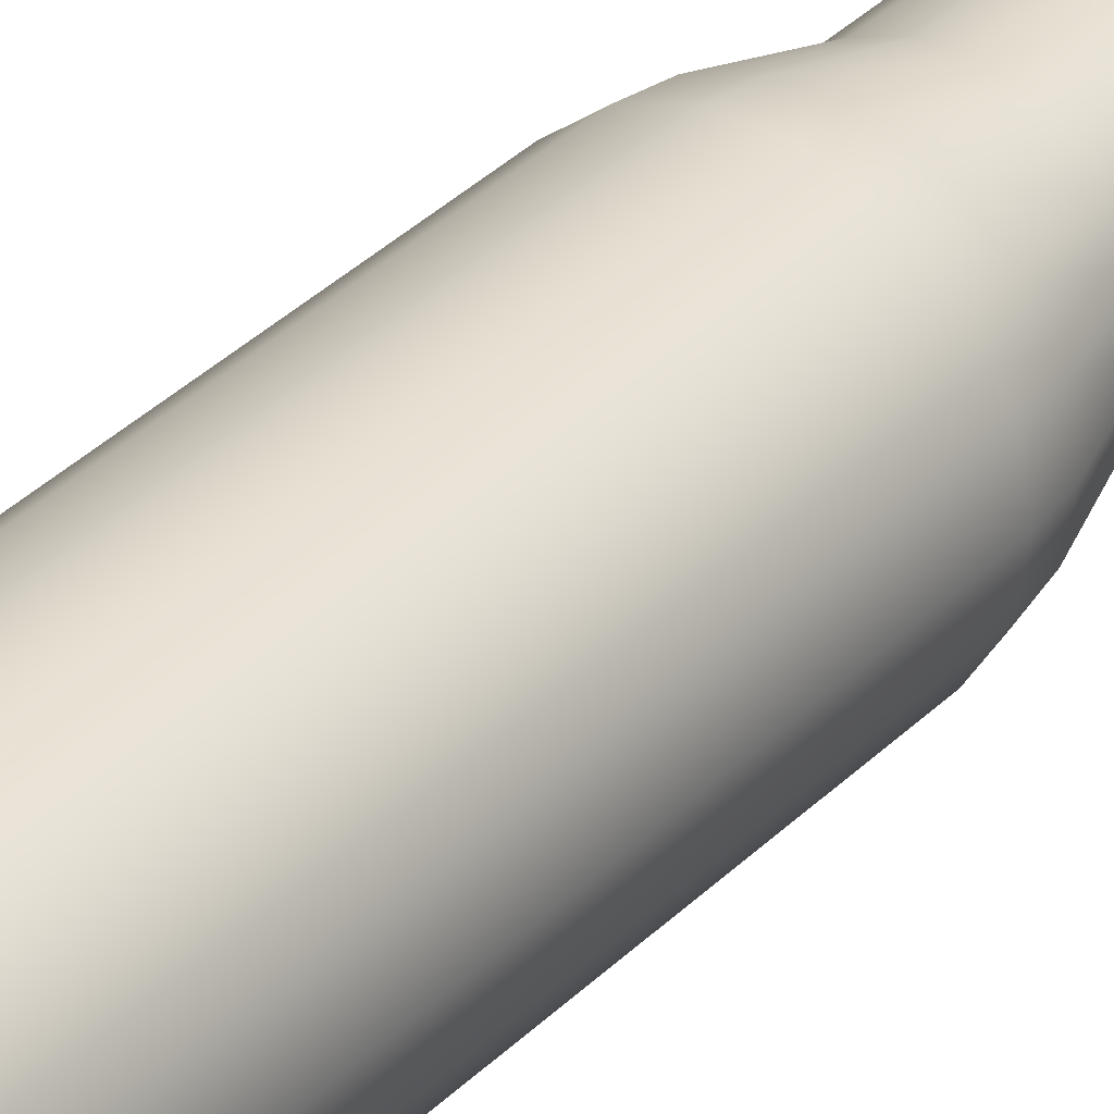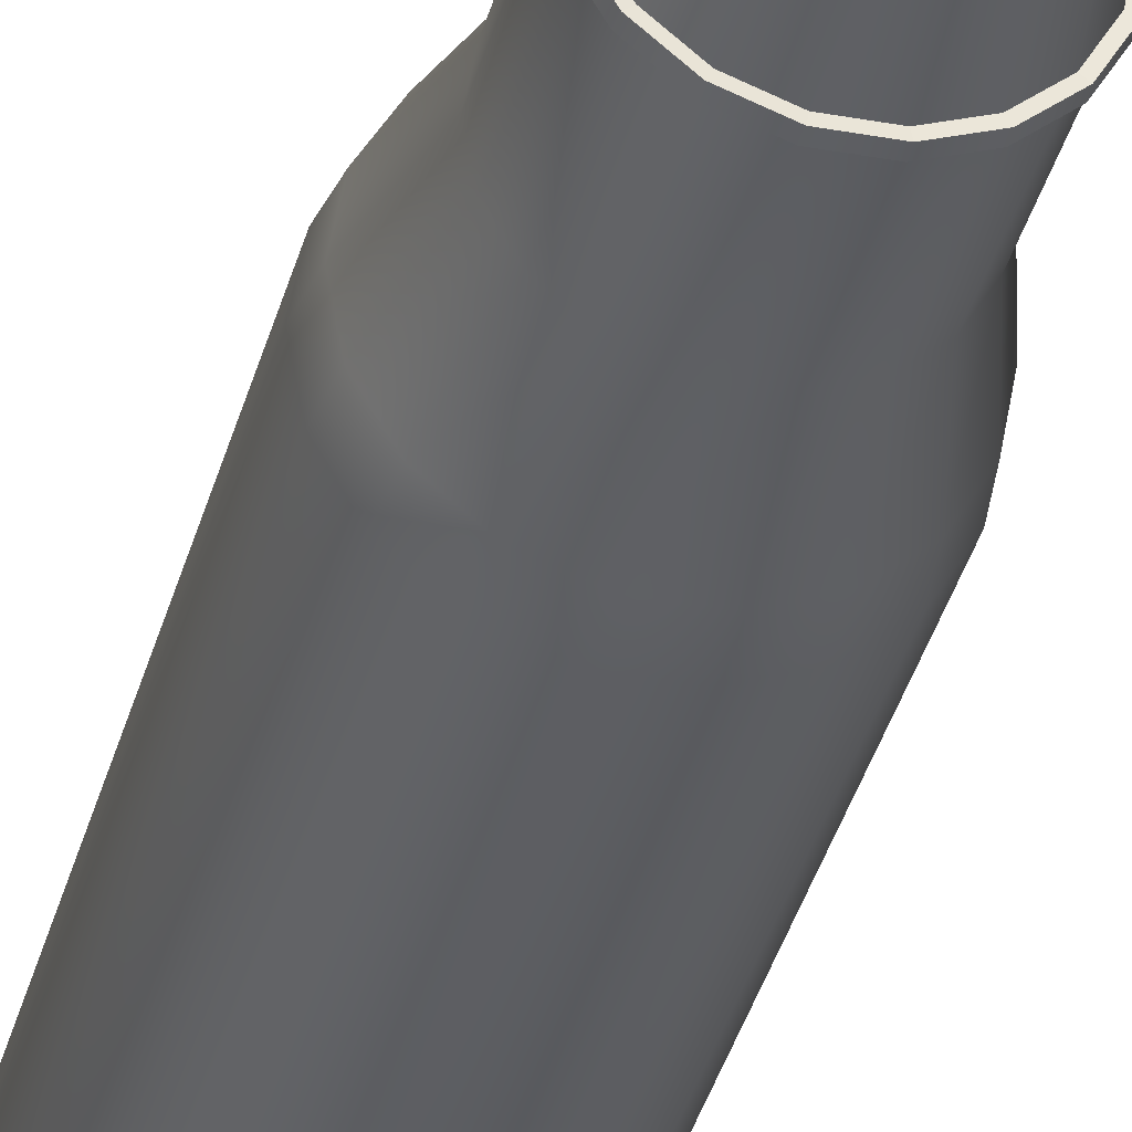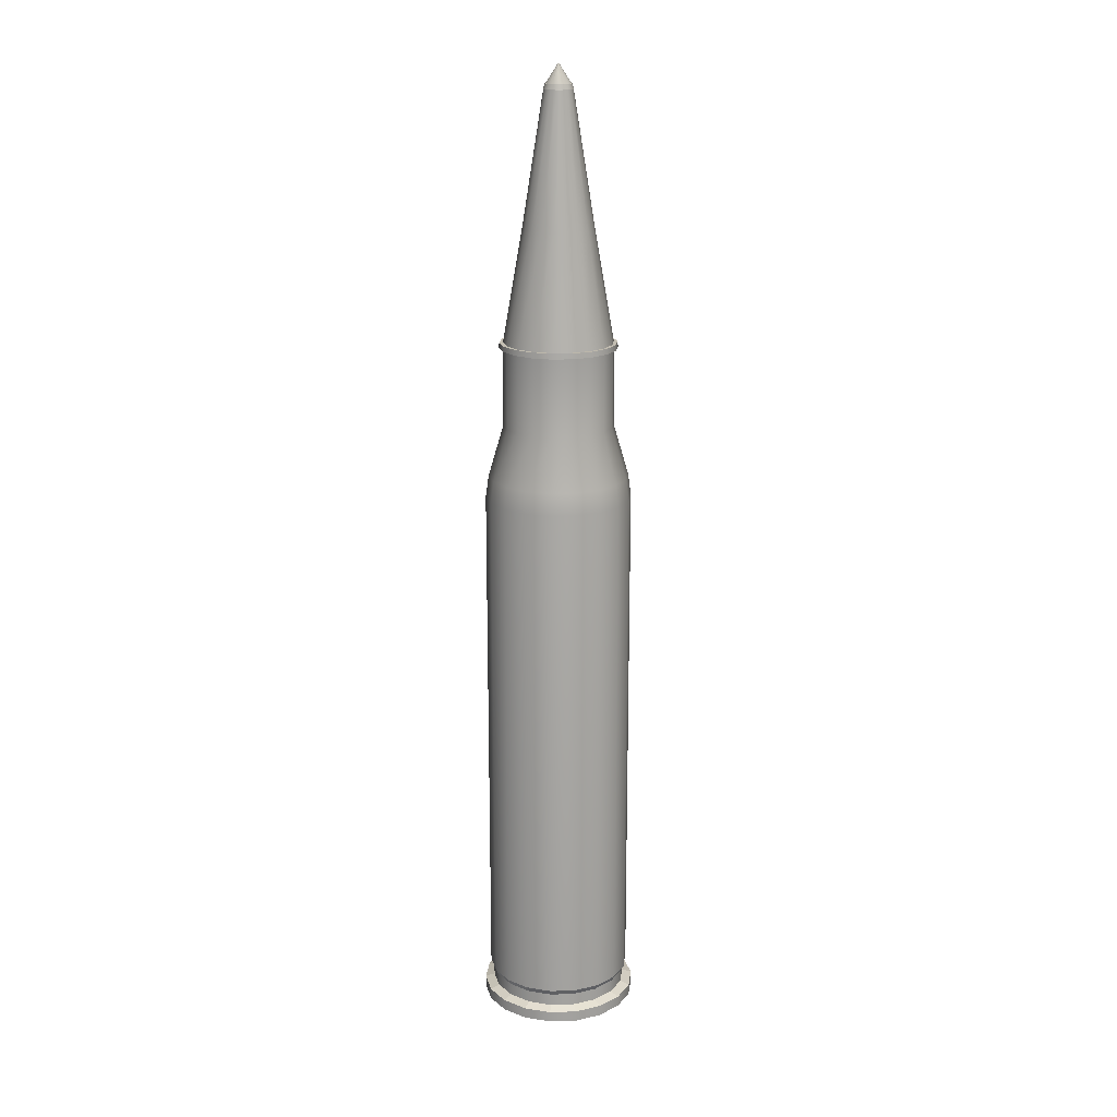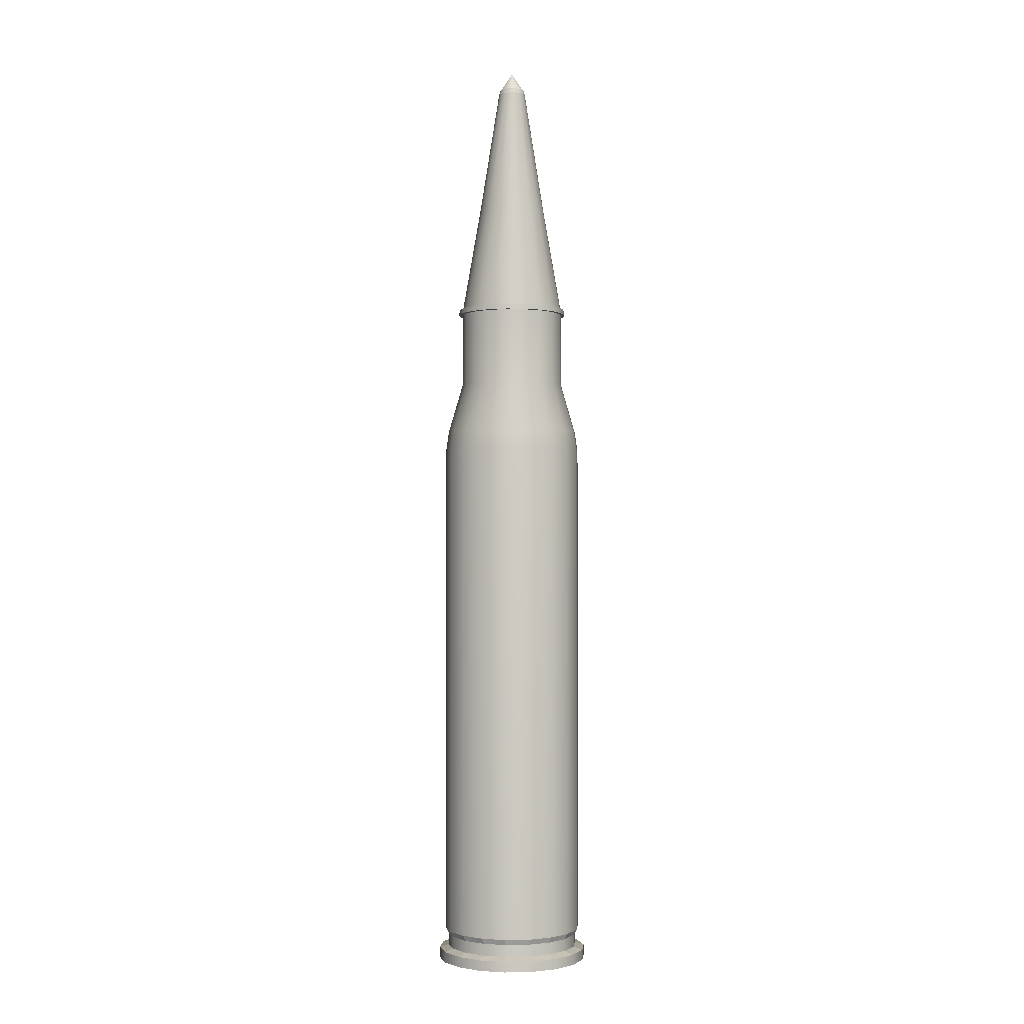
<metadata>
{"format":"obj","ext":"obj","renderer":"f3d","projection":"perspective","resolution":1024,"background":"white","views":[{"elev":34.5,"azim":37.2,"up":"+Z"},{"elev":-35.2,"azim":166.2,"up":"+Z"},{"elev":18.0,"azim":-63.5,"up":"+Y"},{"elev":-1.6,"azim":135.6,"up":"+Y"}]}
</metadata>
<code>
g Cylinder001 Mesh
v 5.426 0.7524 0
v 5.426 0 0
v 5.098 0 -1.856
v 5.098 0.7524 -1.856
v 4.156 0 -3.487
v 4.156 0.7524 -3.487
v 2.713 0 -4.699
v 2.713 0.7524 -4.699
v 0.9421 0 -5.343
v 0.9421 0.7524 -5.343
v -0.9421 0 -5.343
v -0.9421 0.7524 -5.343
v -2.713 0 -4.699
v -2.713 0.7524 -4.699
v -4.156 0 -3.487
v -4.156 0.7524 -3.487
v -5.098 0 -1.856
v -5.098 0.7524 -1.856
v -5.426 0 0
v -5.426 0.7524 0
v -5.098 0 1.856
v -5.098 0.7524 1.856
v -4.156 0 3.487
v -4.156 0.7524 3.487
v -2.713 0 4.699
v -2.713 0.7524 4.699
v -0.9421 0 5.343
v -0.9421 0.7524 5.343
v 0.9421 0 5.343
v 0.9421 0.7524 5.343
v 2.713 0 4.699
v 2.713 0.7524 4.699
v 4.156 0 3.487
v 4.156 0.7524 3.487
v 5.098 0 1.856
v 5.098 0.7524 1.856
v 2.713 0 0
v 2.549 0 -0.9278
v 2.078 0 -1.744
v 1.356 0 -2.349
v 0.4711 0 -2.672
v -0.4711 0 -2.672
v -1.356 0 -2.349
v -2.078 0 -1.744
v -2.549 0 -0.9278
v -2.713 0 0
v -2.549 0 0.9278
v -2.078 0 1.744
v -1.356 0 2.349
v -0.4711 0 2.671
v 0.4711 0 2.672
v 1.356 0 2.349
v 2.078 0 1.744
v 2.549 0 0.9278
v 0 0 0
v 0.0146 66.82 -0.0053
v 0.0155 66.82 0
v 0.0311 66.81 0
v 0.0292 66.81 -0.0106
v 0.0119 66.82 -0.01
v 0.0238 66.81 -0.02
v 0.0078 66.82 -0.0134
v 0.0155 66.81 -0.0269
v 0.0027 66.82 -0.0153
v 0.0054 66.81 -0.0306
v -0.0027 66.82 -0.0153
v -0.0054 66.81 -0.0306
v -0.0078 66.82 -0.0134
v -0.0155 66.81 -0.0269
v -0.0119 66.82 -0.01
v -0.0238 66.81 -0.02
v -0.0146 66.82 -0.0053
v -0.0292 66.81 -0.0106
v -0.0155 66.82 0
v -0.0311 66.81 0
v -0.0146 66.82 0.0053
v -0.0292 66.81 0.0106
v -0.0119 66.82 0.01
v -0.0238 66.81 0.02
v -0.0078 66.82 0.0134
v -0.0155 66.81 0.0269
v -0.0027 66.82 0.0153
v -0.0054 66.81 0.0306
v 0.0027 66.82 0.0153
v 0.0054 66.81 0.0306
v 0.0078 66.82 0.0134
v 0.0155 66.81 0.0269
v 0.0119 66.82 0.01
v 0.0238 66.81 0.02
v 0.0146 66.82 0.0053
v 0.0292 66.81 0.0106
v 0 66.83 0
v 4.769 0.9626 0
v 4.482 0.9626 -1.631
v 4.482 1.821 -1.631
v 4.769 1.821 0
v 3.654 0.9626 -3.066
v 3.654 1.821 -3.066
v 2.385 0.9626 -4.13
v 2.385 1.821 -4.13
v 0.8282 0.9626 -4.697
v 0.8282 1.821 -4.697
v -0.8282 0.9626 -4.697
v -0.8282 1.821 -4.697
v -2.385 0.9626 -4.13
v -2.385 1.821 -4.13
v -3.654 0.9626 -3.066
v -3.654 1.821 -3.066
v -4.482 0.9626 -1.631
v -4.482 1.821 -1.631
v -4.769 0.9626 0
v -4.769 1.821 0
v -4.482 0.9626 1.631
v -4.482 1.821 1.631
v -3.654 0.9626 3.066
v -3.654 1.821 3.066
v -2.385 0.9626 4.13
v -2.385 1.821 4.13
v -0.8282 0.9626 4.697
v -0.8282 1.821 4.697
v 0.8282 0.9626 4.697
v 0.8282 1.821 4.697
v 2.385 0.9626 4.13
v 2.385 1.821 4.13
v 3.654 0.9626 3.066
v 3.654 1.821 3.066
v 4.482 0.9626 1.631
v 4.482 1.821 1.631
v 5 2.23 0
v 4.699 2.23 -1.71
v 4.699 2.699 -1.71
v 5 2.699 0
v 3.83 2.23 -3.214
v 3.83 2.699 -3.214
v 2.5 2.23 -4.33
v 2.5 2.699 -4.33
v 0.8682 2.23 -4.924
v 0.8682 2.699 -4.924
v -0.8682 2.23 -4.924
v -0.8682 2.699 -4.924
v -2.5 2.23 -4.33
v -2.5 2.699 -4.33
v -3.83 2.23 -3.214
v -3.83 2.699 -3.214
v -4.699 2.23 -1.71
v -4.699 2.699 -1.71
v -5 2.23 0
v -5 2.699 0
v -4.699 2.23 1.71
v -4.699 2.699 1.71
v -3.83 2.23 3.214
v -3.83 2.699 3.214
v -2.5 2.23 4.33
v -2.5 2.699 4.33
v -0.8682 2.23 4.924
v -0.8682 2.699 4.924
v 0.8682 2.23 4.924
v 0.8682 2.699 4.924
v 2.5 2.23 4.33
v 2.5 2.699 4.33
v 3.83 2.23 3.214
v 3.83 2.699 3.214
v 4.699 2.23 1.71
v 4.699 2.699 1.71
v 4.699 37.98 -1.71
v 5 37.98 0
v 3.83 37.98 -3.214
v 2.5 37.98 -4.33
v 0.8682 37.98 -4.924
v -0.8682 37.98 -4.924
v -2.5 37.98 -4.33
v -3.83 37.98 -3.214
v -4.699 37.98 -1.71
v -5 37.98 0
v -4.699 37.98 1.71
v -3.83 37.98 3.214
v -2.5 37.98 4.33
v -0.8682 37.98 4.924
v 0.8682 37.98 4.924
v 2.5 37.98 4.33
v 3.83 37.98 3.214
v 4.699 37.98 1.71
v 4.785 39.47 0
v 4.497 39.47 -1.637
v 3.534 42.98 -1.286
v 3.761 42.98 0
v 3.666 39.47 -3.076
v 2.881 42.98 -2.418
v 2.393 39.47 -4.144
v 1.881 42.98 -3.257
v 0.831 39.47 -4.713
v 0.6531 42.98 -3.704
v -0.831 39.47 -4.713
v -0.6531 42.98 -3.704
v -2.393 39.47 -4.144
v -1.881 42.98 -3.257
v -3.666 39.47 -3.076
v -2.881 42.98 -2.418
v -4.497 39.47 -1.637
v -3.534 42.98 -1.286
v -4.785 39.47 0
v -3.761 42.98 0
v -4.497 39.47 1.637
v -3.534 42.98 1.286
v -3.666 39.47 3.076
v -2.881 42.98 2.418
v -2.393 39.47 4.144
v -1.881 42.98 3.257
v -0.831 39.47 4.713
v -0.6531 42.98 3.704
v 0.831 39.47 4.713
v 0.6531 42.98 3.704
v 2.393 39.47 4.144
v 1.881 42.98 3.257
v 3.666 39.47 3.076
v 2.881 42.98 2.418
v 4.497 39.47 1.637
v 3.534 42.98 1.286
v 3.534 48.32 -1.286
v 3.761 48.32 0
v 2.881 48.32 -2.418
v 1.881 48.32 -3.257
v 0.6531 48.32 -3.704
v -0.6531 48.32 -3.704
v -1.881 48.32 -3.257
v -2.881 48.32 -2.418
v -3.534 48.32 -1.286
v -3.761 48.32 0
v -3.534 48.32 1.286
v -2.881 48.32 2.418
v -1.881 48.32 3.257
v -0.6531 48.32 3.704
v 0.6531 48.32 3.704
v 1.881 48.32 3.257
v 2.881 48.32 2.418
v 3.534 48.32 1.286
v 3.729 48.69 0
v 3.504 48.69 -1.275
v 2.256 56.32 -0.8212
v 2.401 56.32 0
v 2.856 48.69 -2.397
v 1.839 56.32 -1.543
v 1.864 48.69 -3.229
v 1.2 56.32 -2.079
v 0.6475 48.69 -3.672
v 0.4169 56.32 -2.365
v -0.6475 48.69 -3.672
v -0.4169 56.32 -2.365
v -1.864 48.69 -3.229
v -1.2 56.32 -2.079
v -2.856 48.69 -2.397
v -1.839 56.32 -1.543
v -3.504 48.69 -1.275
v -2.256 56.32 -0.8212
v -3.729 48.69 0
v -2.401 56.32 0
v -3.504 48.69 1.275
v -2.256 56.32 0.8212
v -2.856 48.69 2.397
v -1.839 56.32 1.543
v -1.864 48.69 3.229
v -1.2 56.32 2.079
v -0.6475 48.69 3.672
v -0.4169 56.32 2.365
v 0.6475 48.69 3.672
v 0.4169 56.32 2.365
v 1.864 48.69 3.229
v 1.2 56.32 2.079
v 2.856 48.69 2.397
v 1.839 56.32 1.543
v 3.504 48.69 1.275
v 2.256 56.32 0.8212
v 0.9249 65.21 -0.3366
v 0.9842 65.21 0
v 0.754 65.21 -0.6326
v 0.4921 65.21 -0.8524
v 0.1709 65.21 -0.9693
v -0.1709 65.21 -0.9693
v -0.4921 65.21 -0.8524
v -0.754 65.21 -0.6326
v -0.9249 65.21 -0.3366
v -0.9842 65.21 0
v -0.9249 65.21 0.3366
v -0.754 65.21 0.6326
v -0.4921 65.21 0.8524
v -0.1709 65.21 0.9693
v 0.1709 65.21 0.9693
v 0.4921 65.21 0.8524
v 0.754 65.21 0.6326
v 0.9249 65.21 0.3366
v 0.8443 65.56 0
v 0.7934 65.56 -0.2888
v 0.6468 65.56 -0.5427
v 0.4222 65.56 -0.7312
v 0.1466 65.56 -0.8315
v -0.1466 65.56 -0.8315
v -0.4222 65.56 -0.7312
v -0.6468 65.56 -0.5427
v -0.7934 65.56 -0.2888
v -0.8443 65.56 0
v -0.7934 65.56 0.2888
v -0.6468 65.56 0.5427
v -0.4222 65.56 0.7312
v -0.1466 65.56 0.8315
v 0.1466 65.56 0.8315
v 0.4222 65.56 0.7312
v 0.6468 65.56 0.5427
v 0.7934 65.56 0.2888
v 3.769 48.33 -1.372
v 3.738 48.7 -1.361
v 3.978 48.7 0
v 4.011 48.33 0
v 3.072 48.33 -2.578
v 3.047 48.7 -2.557
v 2.005 48.33 -3.474
v 1.989 48.7 -3.445
v 0.6965 48.33 -3.95
v 0.6908 48.7 -3.918
v -0.6965 48.33 -3.95
v -0.6908 48.7 -3.918
v -2.005 48.33 -3.474
v -1.989 48.7 -3.445
v -3.072 48.33 -2.578
v -3.047 48.7 -2.557
v -3.769 48.33 -1.372
v -3.738 48.7 -1.361
v -4.011 48.33 0
v -3.978 48.7 0
v -3.769 48.33 1.372
v -3.738 48.7 1.361
v -3.072 48.33 2.578
v -3.047 48.7 2.557
v -2.005 48.33 3.474
v -1.989 48.7 3.445
v -0.6965 48.33 3.95
v -0.6908 48.7 3.918
v 0.6965 48.33 3.95
v 0.6908 48.7 3.918
v 2.005 48.33 3.474
v 1.989 48.7 3.445
v 3.072 48.33 2.578
v 3.047 48.7 2.557
v 3.769 48.33 1.372
v 3.738 48.7 1.361
v 0.9485 65.2 -0.3452
v 0.8257 65.56 -0.3005
v 0.8786 65.56 0
v 1.009 65.2 0
v 0.7732 65.2 -0.6488
v 0.6731 65.56 -0.5648
v 0.5047 65.2 -0.8742
v 0.4393 65.56 -0.7609
v 0.1753 65.2 -0.9941
v 0.1526 65.56 -0.8653
v -0.1753 65.2 -0.9941
v -0.1526 65.56 -0.8653
v -0.5047 65.2 -0.8742
v -0.4393 65.56 -0.7609
v -0.7732 65.2 -0.6488
v -0.6731 65.56 -0.5648
v -0.9485 65.2 -0.3452
v -0.8257 65.56 -0.3005
v -1.009 65.2 0
v -0.8786 65.56 0
v -0.9485 65.2 0.3452
v -0.8257 65.56 0.3005
v -0.7732 65.2 0.6488
v -0.6731 65.56 0.5648
v -0.5047 65.2 0.8742
v -0.4393 65.56 0.7609
v -0.1753 65.2 0.9941
v -0.1526 65.56 0.8653
v 0.1753 65.2 0.9941
v 0.1526 65.56 0.8653
v 0.5047 65.2 0.8742
v 0.4393 65.56 0.7609
v 0.7732 65.2 0.6488
v 0.6731 65.56 0.5648
v 0.9485 65.2 0.3452
v 0.8257 65.56 0.3005
f 1 2 3 4
f 4 3 5 6
f 6 5 7 8
f 8 7 9 10
f 10 9 11 12
f 12 11 13 14
f 14 13 15 16
f 16 15 17 18
f 18 17 19 20
f 20 19 21 22
f 22 21 23 24
f 24 23 25 26
f 26 25 27 28
f 28 27 29 30
f 30 29 31 32
f 32 31 33 34
f 34 33 35 36
f 36 35 2 1
f 37 38 3 2
f 38 39 5 3
f 39 40 7 5
f 40 41 9 7
f 41 42 11 9
f 42 43 13 11
f 43 44 15 13
f 44 45 17 15
f 45 46 19 17
f 46 47 21 19
f 47 48 23 21
f 48 49 25 23
f 49 50 27 25
f 50 51 29 27
f 51 52 31 29
f 52 53 33 31
f 53 54 35 33
f 54 37 2 35
f 38 37 55
f 39 38 55
f 40 39 55
f 41 40 55
f 42 41 55
f 43 42 55
f 44 43 55
f 45 44 55
f 46 45 55
f 47 46 55
f 48 47 55
f 49 48 55
f 50 49 55
f 51 50 55
f 52 51 55
f 53 52 55
f 54 53 55
f 37 54 55
f 56 57 58 59
f 60 56 59 61
f 62 60 61 63
f 64 62 63 65
f 66 64 65 67
f 68 66 67 69
f 70 68 69 71
f 72 70 71 73
f 74 72 73 75
f 76 74 75 77
f 78 76 77 79
f 80 78 79 81
f 82 80 81 83
f 84 82 83 85
f 86 84 85 87
f 88 86 87 89
f 90 88 89 91
f 57 90 91 58
f 57 56 92
f 56 60 92
f 60 62 92
f 62 64 92
f 64 66 92
f 66 68 92
f 68 70 92
f 70 72 92
f 72 74 92
f 74 76 92
f 76 78 92
f 78 80 92
f 80 82 92
f 82 84 92
f 84 86 92
f 86 88 92
f 88 90 92
f 90 57 92
f 93 94 95 96
f 94 97 98 95
f 97 99 100 98
f 99 101 102 100
f 101 103 104 102
f 103 105 106 104
f 105 107 108 106
f 107 109 110 108
f 109 111 112 110
f 111 113 114 112
f 113 115 116 114
f 115 117 118 116
f 117 119 120 118
f 119 121 122 120
f 121 123 124 122
f 123 125 126 124
f 125 127 128 126
f 127 93 96 128
f 129 130 131 132
f 130 133 134 131
f 133 135 136 134
f 135 137 138 136
f 137 139 140 138
f 139 141 142 140
f 141 143 144 142
f 143 145 146 144
f 145 147 148 146
f 147 149 150 148
f 149 151 152 150
f 151 153 154 152
f 153 155 156 154
f 155 157 158 156
f 157 159 160 158
f 159 161 162 160
f 161 163 164 162
f 163 129 132 164
f 132 131 165 166
f 131 134 167 165
f 134 136 168 167
f 136 138 169 168
f 138 140 170 169
f 140 142 171 170
f 142 144 172 171
f 144 146 173 172
f 146 148 174 173
f 148 150 175 174
f 150 152 176 175
f 152 154 177 176
f 154 156 178 177
f 156 158 179 178
f 158 160 180 179
f 160 162 181 180
f 162 164 182 181
f 164 132 166 182
f 94 93 1 4
f 97 94 4 6
f 99 97 6 8
f 101 99 8 10
f 103 101 10 12
f 105 103 12 14
f 107 105 14 16
f 109 107 16 18
f 111 109 18 20
f 113 111 20 22
f 115 113 22 24
f 117 115 24 26
f 119 117 26 28
f 121 119 28 30
f 123 121 30 32
f 125 123 32 34
f 127 125 34 36
f 93 127 36 1
f 96 95 130 129
f 128 96 129 163
f 126 128 163 161
f 124 126 161 159
f 122 124 159 157
f 120 122 157 155
f 118 120 155 153
f 116 118 153 151
f 114 116 151 149
f 112 114 149 147
f 110 112 147 145
f 108 110 145 143
f 106 108 143 141
f 104 106 141 139
f 102 104 139 137
f 100 102 137 135
f 98 100 135 133
f 95 98 133 130
f 183 184 185 186
f 184 187 188 185
f 187 189 190 188
f 189 191 192 190
f 191 193 194 192
f 193 195 196 194
f 195 197 198 196
f 197 199 200 198
f 199 201 202 200
f 201 203 204 202
f 203 205 206 204
f 205 207 208 206
f 207 209 210 208
f 209 211 212 210
f 211 213 214 212
f 213 215 216 214
f 215 217 218 216
f 217 183 186 218
f 186 185 219 220
f 185 188 221 219
f 188 190 222 221
f 190 192 223 222
f 192 194 224 223
f 194 196 225 224
f 196 198 226 225
f 198 200 227 226
f 200 202 228 227
f 202 204 229 228
f 204 206 230 229
f 206 208 231 230
f 208 210 232 231
f 210 212 233 232
f 212 214 234 233
f 214 216 235 234
f 216 218 236 235
f 218 186 220 236
f 237 238 239 240
f 238 241 242 239
f 241 243 244 242
f 243 245 246 244
f 245 247 248 246
f 247 249 250 248
f 249 251 252 250
f 251 253 254 252
f 253 255 256 254
f 255 257 258 256
f 257 259 260 258
f 259 261 262 260
f 261 263 264 262
f 263 265 266 264
f 265 267 268 266
f 267 269 270 268
f 269 271 272 270
f 271 237 240 272
f 240 239 273 274
f 239 242 275 273
f 242 244 276 275
f 244 246 277 276
f 246 248 278 277
f 248 250 279 278
f 250 252 280 279
f 252 254 281 280
f 254 256 282 281
f 256 258 283 282
f 258 260 284 283
f 260 262 285 284
f 262 264 286 285
f 264 266 287 286
f 266 268 288 287
f 268 270 289 288
f 270 272 290 289
f 272 240 274 290
f 291 292 59 58
f 292 293 61 59
f 293 294 63 61
f 294 295 65 63
f 295 296 67 65
f 296 297 69 67
f 297 298 71 69
f 298 299 73 71
f 299 300 75 73
f 300 301 77 75
f 301 302 79 77
f 302 303 81 79
f 303 304 83 81
f 304 305 85 83
f 305 306 87 85
f 306 307 89 87
f 307 308 91 89
f 308 291 58 91
f 309 310 311 312
f 313 314 310 309
f 315 316 314 313
f 317 318 316 315
f 319 320 318 317
f 321 322 320 319
f 323 324 322 321
f 325 326 324 323
f 327 328 326 325
f 329 330 328 327
f 331 332 330 329
f 333 334 332 331
f 335 336 334 333
f 337 338 336 335
f 339 340 338 337
f 341 342 340 339
f 343 344 342 341
f 312 311 344 343
f 220 219 309 312
f 219 221 313 309
f 221 222 315 313
f 222 223 317 315
f 223 224 319 317
f 224 225 321 319
f 225 226 323 321
f 226 227 325 323
f 227 228 327 325
f 228 229 329 327
f 229 230 331 329
f 230 231 333 331
f 231 232 335 333
f 232 233 337 335
f 233 234 339 337
f 234 235 341 339
f 235 236 343 341
f 236 220 312 343
f 238 237 311 310
f 237 271 344 311
f 271 269 342 344
f 269 267 340 342
f 267 265 338 340
f 265 263 336 338
f 263 261 334 336
f 261 259 332 334
f 259 257 330 332
f 257 255 328 330
f 255 253 326 328
f 253 251 324 326
f 251 249 322 324
f 249 247 320 322
f 247 245 318 320
f 245 243 316 318
f 243 241 314 316
f 241 238 310 314
f 345 346 347 348
f 349 350 346 345
f 351 352 350 349
f 353 354 352 351
f 355 356 354 353
f 357 358 356 355
f 359 360 358 357
f 361 362 360 359
f 363 364 362 361
f 365 366 364 363
f 367 368 366 365
f 369 370 368 367
f 371 372 370 369
f 373 374 372 371
f 375 376 374 373
f 377 378 376 375
f 379 380 378 377
f 348 347 380 379
f 274 273 345 348
f 273 275 349 345
f 275 276 351 349
f 276 277 353 351
f 277 278 355 353
f 278 279 357 355
f 279 280 359 357
f 280 281 361 359
f 281 282 363 361
f 282 283 365 363
f 283 284 367 365
f 284 285 369 367
f 285 286 371 369
f 286 287 373 371
f 287 288 375 373
f 288 289 377 375
f 289 290 379 377
f 290 274 348 379
f 292 291 347 346
f 291 308 380 347
f 308 307 378 380
f 307 306 376 378
f 306 305 374 376
f 305 304 372 374
f 304 303 370 372
f 303 302 368 370
f 302 301 366 368
f 301 300 364 366
f 300 299 362 364
f 299 298 360 362
f 298 297 358 360
f 297 296 356 358
f 296 295 354 356
f 295 294 352 354
f 294 293 350 352
f 293 292 346 350
f 165 184 183 166
f 167 187 184 165
f 168 189 187 167
f 169 191 189 168
f 170 193 191 169
f 171 195 193 170
f 172 197 195 171
f 173 199 197 172
f 174 201 199 173
f 175 203 201 174
f 176 205 203 175
f 177 207 205 176
f 178 209 207 177
f 179 211 209 178
f 180 213 211 179
f 181 215 213 180
f 182 217 215 181
f 166 183 217 182

</code>
